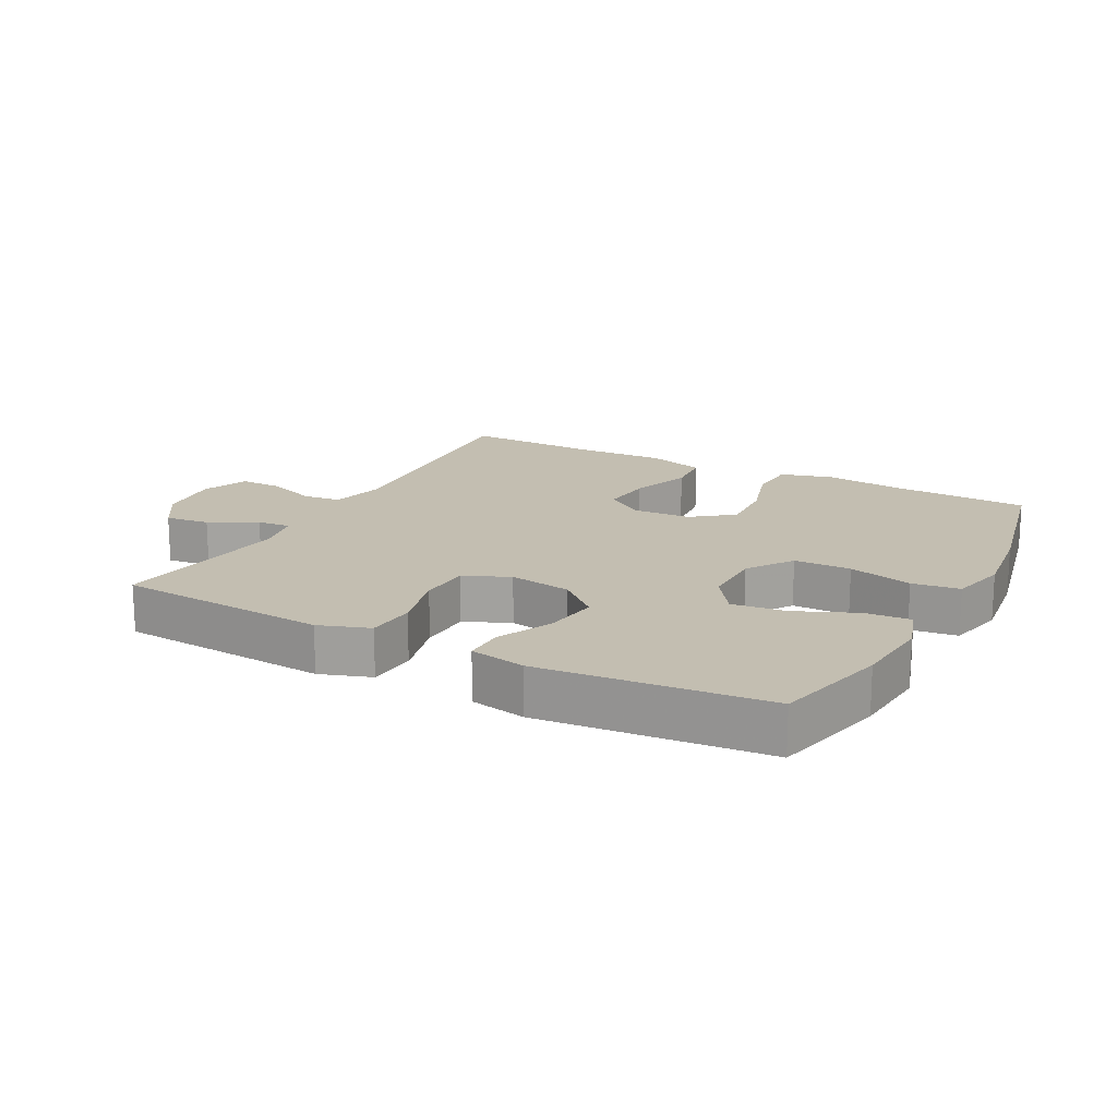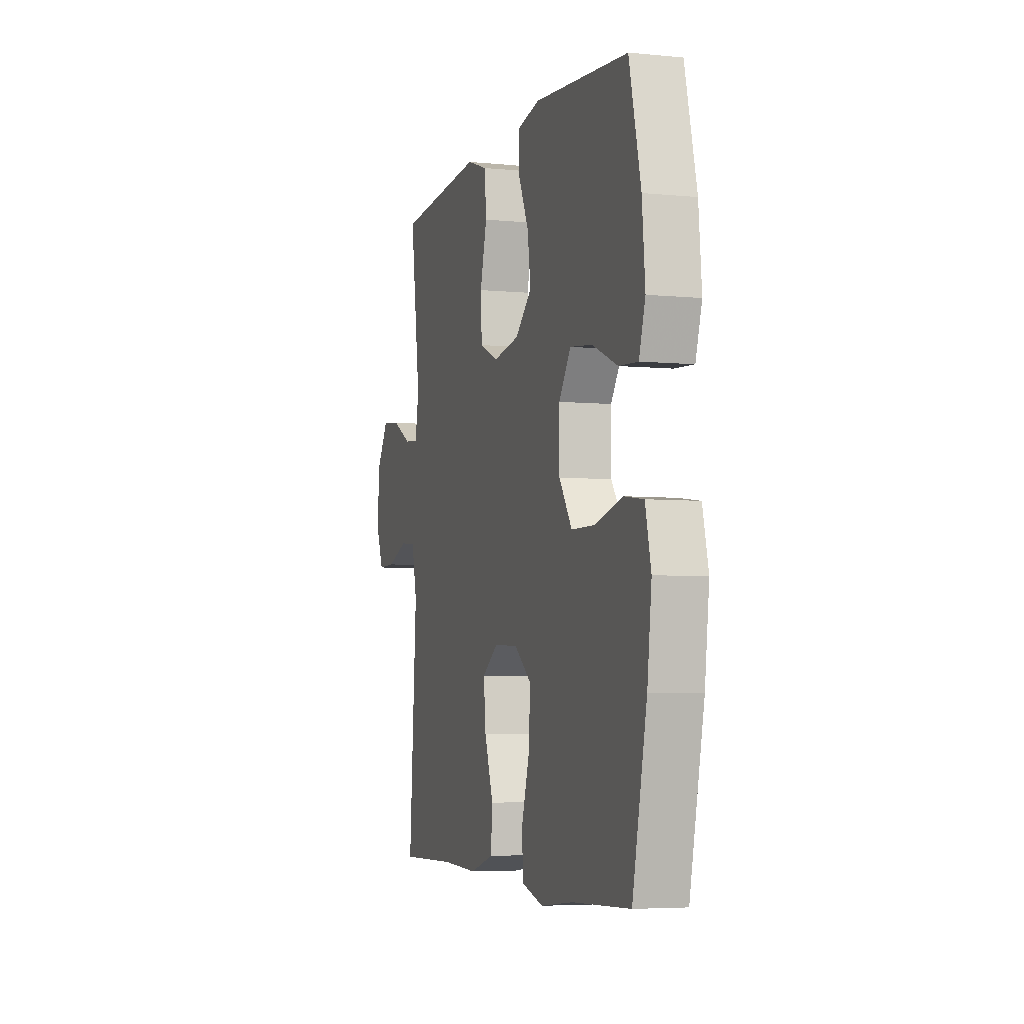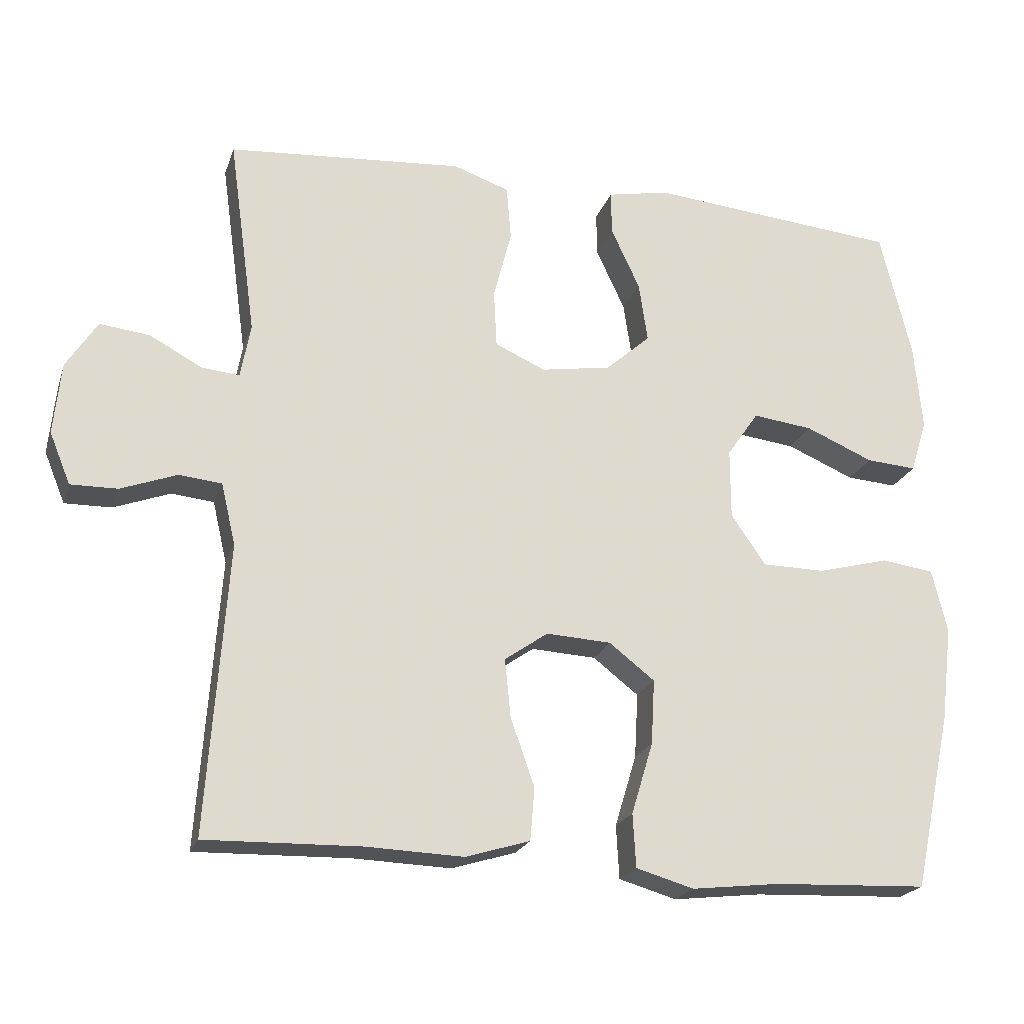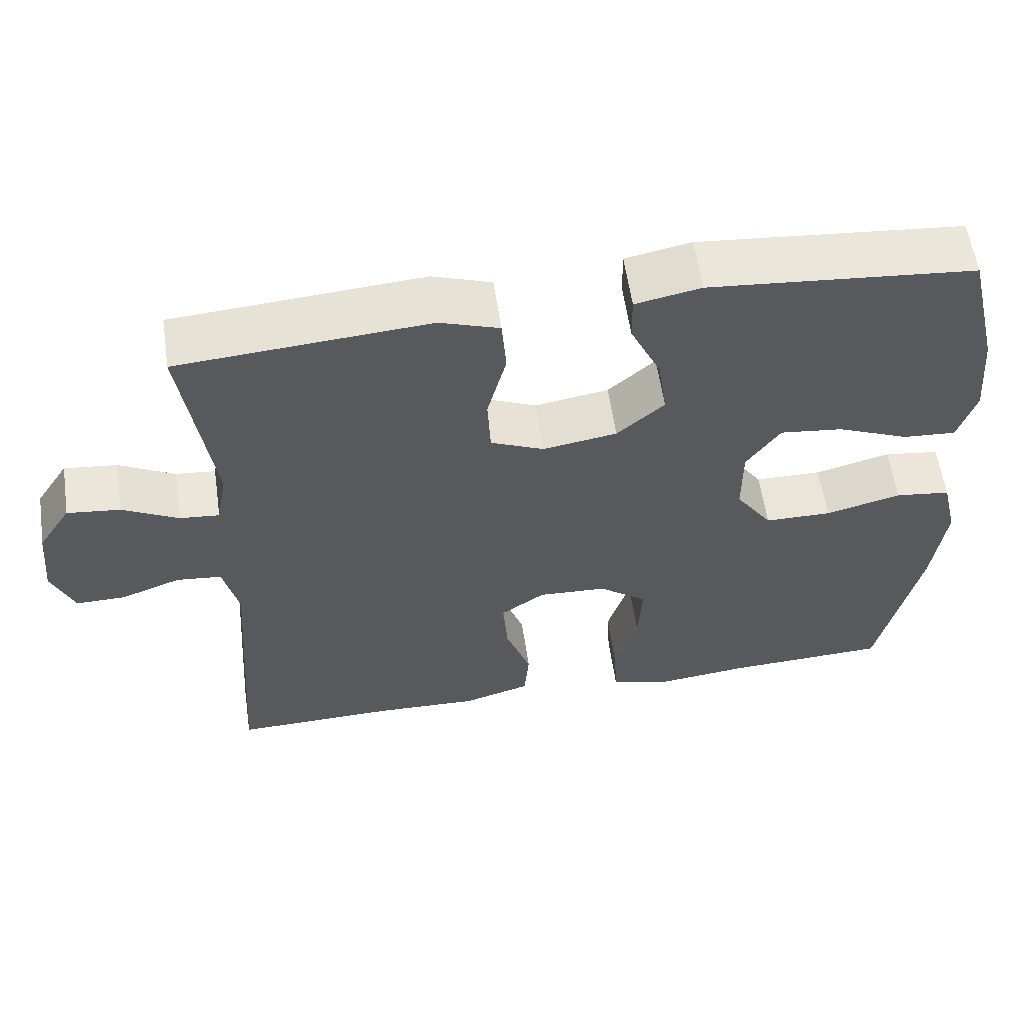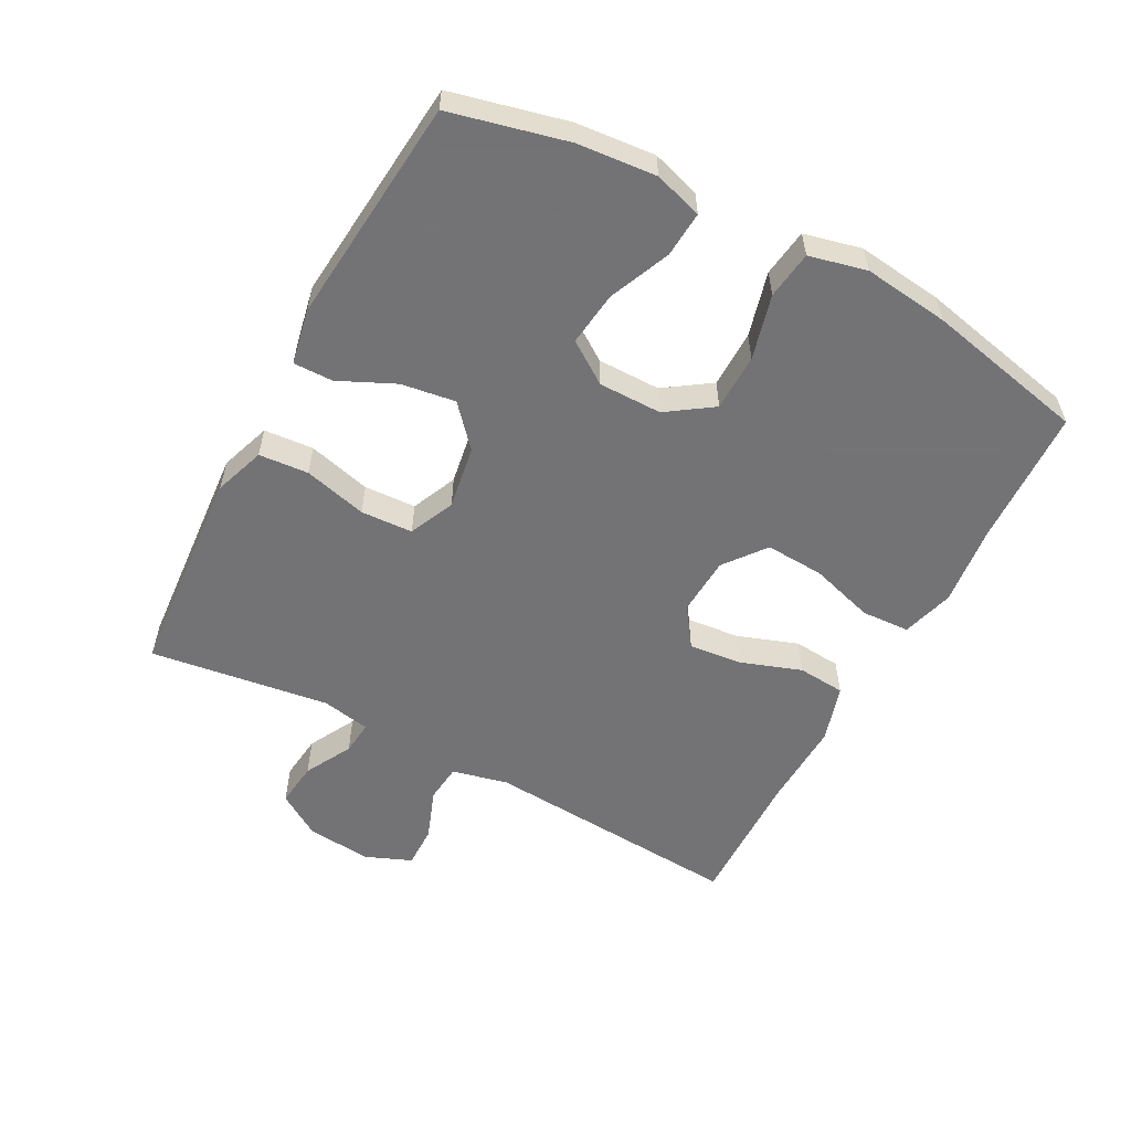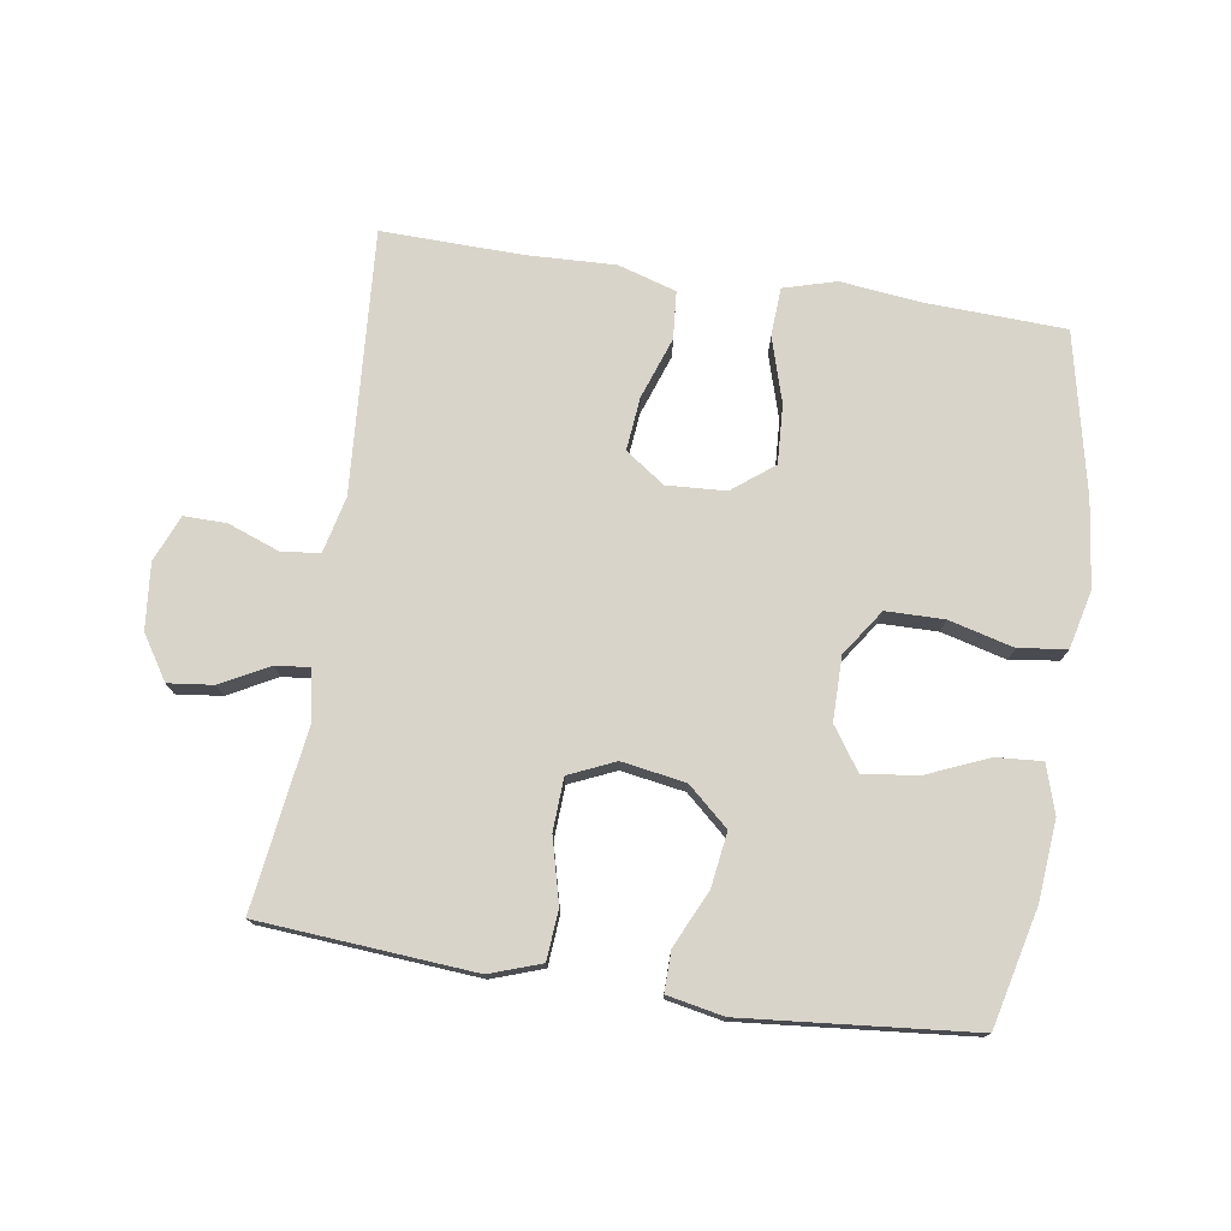
<metadata>
{"format":"obj","ext":"obj","renderer":"f3d","projection":"perspective","resolution":1024,"background":"white","views":[{"elev":17.2,"azim":27.9,"up":"+Y"},{"elev":-5.0,"azim":72.8,"up":"+Z"},{"elev":-21.5,"azim":-16.1,"up":"+Z"},{"elev":58.9,"azim":-8.3,"up":"+Z"},{"elev":-56.0,"azim":61.9,"up":"+Y"},{"elev":75.6,"azim":8.7,"up":"+Y"}]}
</metadata>
<code>
v 0.5 0.07 0.5
v 0.543 0.07 0.322
v 0.554 0.07 0.201
v 0.531 0.07 0.127
v 0.461 0.07 0.132
v 0.367 0.07 0.172
v 0.284 0.07 0.182
v 0.24 0.07 0.118
v 0.24 0.07 0.021
v 0.288 0.07 -0.049
v 0.376 0.07 -0.05
v 0.475 0.07 -0.024
v 0.548 0.07 -0.034
v 0.569 0.07 -0.122
v 0.553 0.07 -0.254
v 0.5 0.07 -0.5
v 0.287 0.07 -0.509
v 0.165 0.07 -0.523
v 0.085 0.07 -0.5
v 0.081 0.07 -0.426
v 0.111 0.07 -0.327
v 0.116 0.07 -0.237
v 0.053 0.07 -0.188
v -0.037 0.07 -0.183
v -0.097 0.07 -0.225
v -0.089 0.07 -0.306
v -0.056 0.07 -0.4
v -0.062 0.07 -0.473
v -0.151 0.07 -0.5
v -0.285 0.07 -0.495
v -0.5 0.07 -0.5
v -0.472 0.07 -0.099
v -0.492 0.07 -0.013
v -0.551 0.07 -0.007
v -0.629 0.07 -0.036
v -0.694 0.07 -0.037
v -0.723 0.07 0.034
v -0.713 0.07 0.134
v -0.67 0.07 0.201
v -0.601 0.07 0.193
v -0.528 0.07 0.154
v -0.476 0.07 0.149
v -0.462 0.07 0.224
v -0.5 0.07 0.5
v -0.291 0.07 0.516
v -0.173 0.07 0.525
v -0.095 0.07 0.498
v -0.089 0.07 0.422
v -0.114 0.07 0.325
v -0.11 0.07 0.245
v -0.04 0.07 0.214
v 0.057 0.07 0.23
v 0.119 0.07 0.285
v 0.107 0.07 0.368
v 0.067 0.07 0.454
v 0.066 0.07 0.515
v 0.152 0.07 0.532
v 0.5 0 0.5
v 0.543 0 0.322
v 0.554 0 0.201
v 0.531 0 0.127
v 0.461 0 0.132
v 0.367 0 0.172
v 0.284 0 0.182
v 0.24 0 0.118
v 0.24 0 0.021
v 0.288 0 -0.049
v 0.376 0 -0.05
v 0.475 0 -0.024
v 0.548 0 -0.034
v 0.569 0 -0.122
v 0.553 0 -0.254
v 0.5 0 -0.5
v 0.287 0 -0.509
v 0.165 0 -0.523
v 0.085 0 -0.5
v 0.081 0 -0.426
v 0.111 0 -0.327
v 0.116 0 -0.237
v 0.053 0 -0.188
v -0.037 0 -0.183
v -0.097 0 -0.225
v -0.089 0 -0.306
v -0.056 0 -0.4
v -0.062 0 -0.473
v -0.151 0 -0.5
v -0.285 0 -0.495
v -0.5 0 -0.5
v -0.472 0 -0.099
v -0.492 0 -0.013
v -0.551 0 -0.007
v -0.629 0 -0.036
v -0.694 0 -0.037
v -0.723 0 0.034
v -0.713 0 0.134
v -0.67 0 0.201
v -0.601 0 0.193
v -0.528 0 0.154
v -0.476 0 0.149
v -0.462 0 0.224
v -0.5 0 0.5
v -0.291 0 0.516
v -0.173 0 0.525
v -0.095 0 0.498
v -0.089 0 0.422
v -0.114 0 0.325
v -0.11 0 0.245
v -0.04 0 0.214
v 0.057 0 0.23
v 0.119 0 0.285
v 0.107 0 0.368
v 0.067 0 0.454
v 0.066 0 0.515
v 0.152 0 0.532
f 54 55 56 57
f 53 54 57 1
f 52 53 1 2
f 46 47 48 49
f 46 49 50
f 43 44 45 46
f 42 43 46 50
f 38 39 40 41
f 38 41 42
f 37 38 42
f 34 35 36 37
f 33 34 37 42
f 32 33 42 50
f 30 31 32 50
f 26 27 28 29
f 25 26 29 30
f 18 19 20 21
f 17 18 21 22
f 16 17 22
f 15 16 22 23
f 11 12 13 14
f 10 11 14 15
f 3 4 5 6
f 52 2 3 6
f 52 6 7
f 51 52 7 8
f 25 30 50 51
f 24 25 51 8
f 23 24 8 9
f 10 15 23
f 9 10 23
f 114 113 112 111
f 58 114 111 110
f 59 58 110 109
f 106 105 104 103
f 107 106 103
f 103 102 101 100
f 107 103 100 99
f 98 97 96 95
f 99 98 95
f 99 95 94
f 94 93 92 91
f 99 94 91 90
f 107 99 90 89
f 107 89 88 87
f 86 85 84 83
f 87 86 83 82
f 78 77 76 75
f 79 78 75 74
f 79 74 73
f 80 79 73 72
f 71 70 69 68
f 72 71 68 67
f 63 62 61 60
f 63 60 59 109
f 64 63 109
f 65 64 109 108
f 108 107 87 82
f 65 108 82 81
f 66 65 81 80
f 80 72 67
f 80 67 66
f 1 58 59 2
f 2 59 60 3
f 3 60 61 4
f 4 61 62 5
f 5 62 63 6
f 6 63 64 7
f 7 64 65 8
f 8 65 66 9
f 9 66 67 10
f 10 67 68 11
f 11 68 69 12
f 12 69 70 13
f 13 70 71 14
f 14 71 72 15
f 15 72 73 16
f 16 73 74 17
f 17 74 75 18
f 18 75 76 19
f 19 76 77 20
f 20 77 78 21
f 21 78 79 22
f 22 79 80 23
f 23 80 81 24
f 24 81 82 25
f 25 82 83 26
f 26 83 84 27
f 27 84 85 28
f 28 85 86 29
f 29 86 87 30
f 30 87 88 31
f 31 88 89 32
f 32 89 90 33
f 33 90 91 34
f 34 91 92 35
f 35 92 93 36
f 36 93 94 37
f 37 94 95 38
f 38 95 96 39
f 39 96 97 40
f 40 97 98 41
f 41 98 99 42
f 42 99 100 43
f 43 100 101 44
f 44 101 102 45
f 45 102 103 46
f 46 103 104 47
f 47 104 105 48
f 48 105 106 49
f 49 106 107 50
f 50 107 108 51
f 51 108 109 52
f 52 109 110 53
f 53 110 111 54
f 54 111 112 55
f 55 112 113 56
f 56 113 114 57
f 57 114 58 1

</code>
